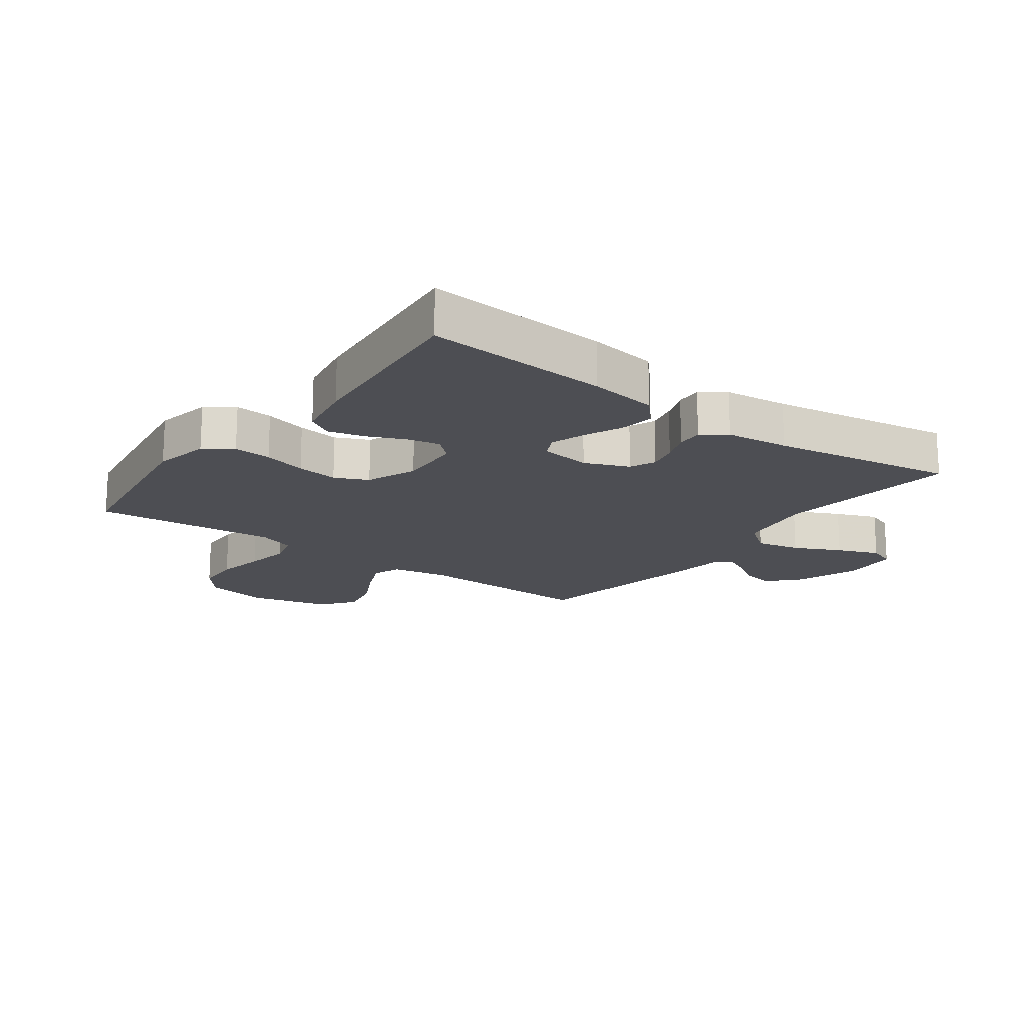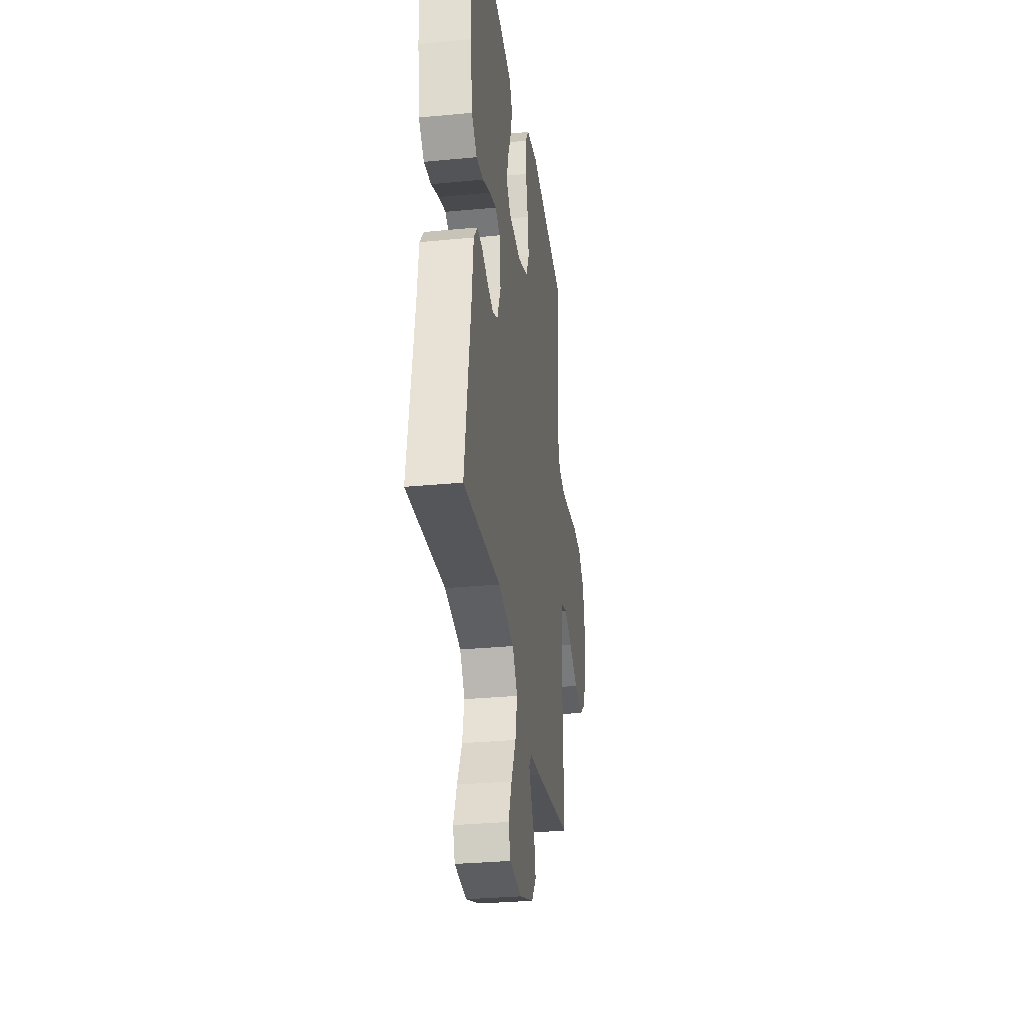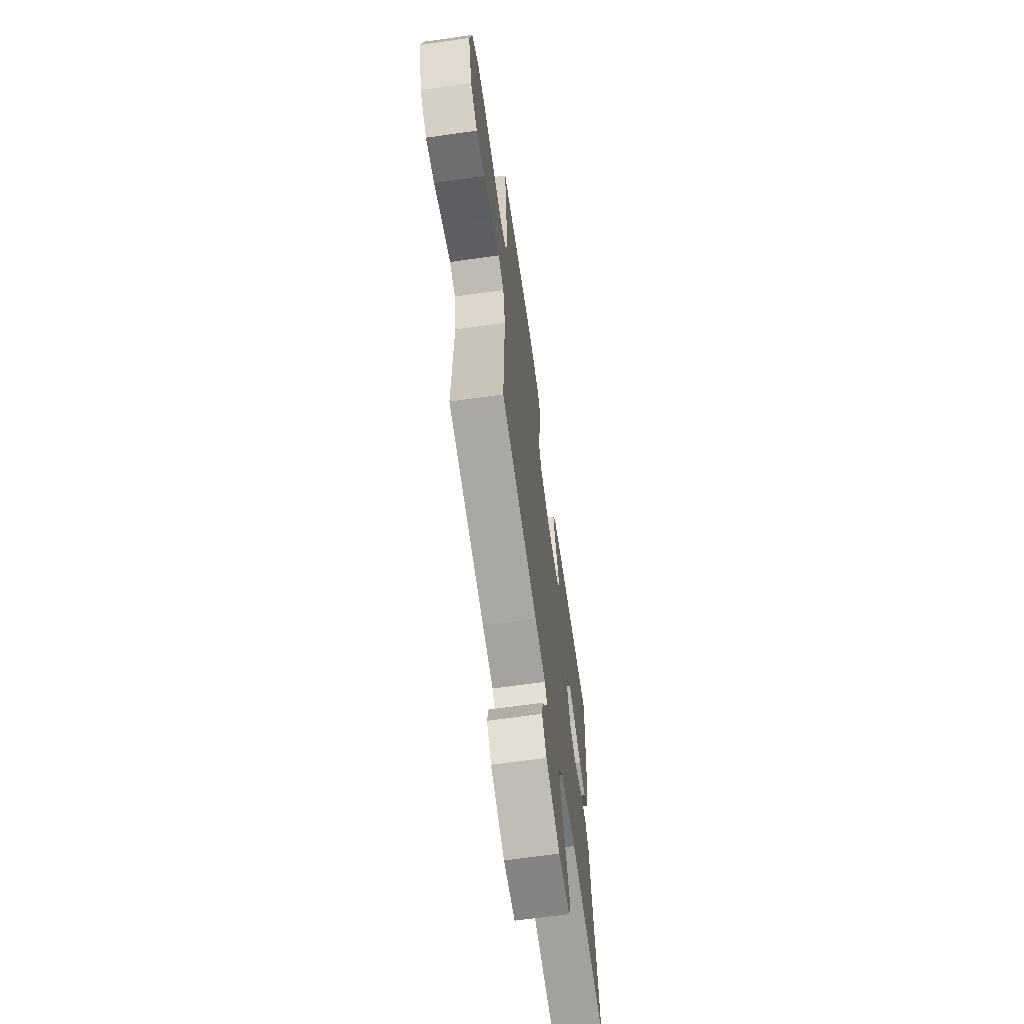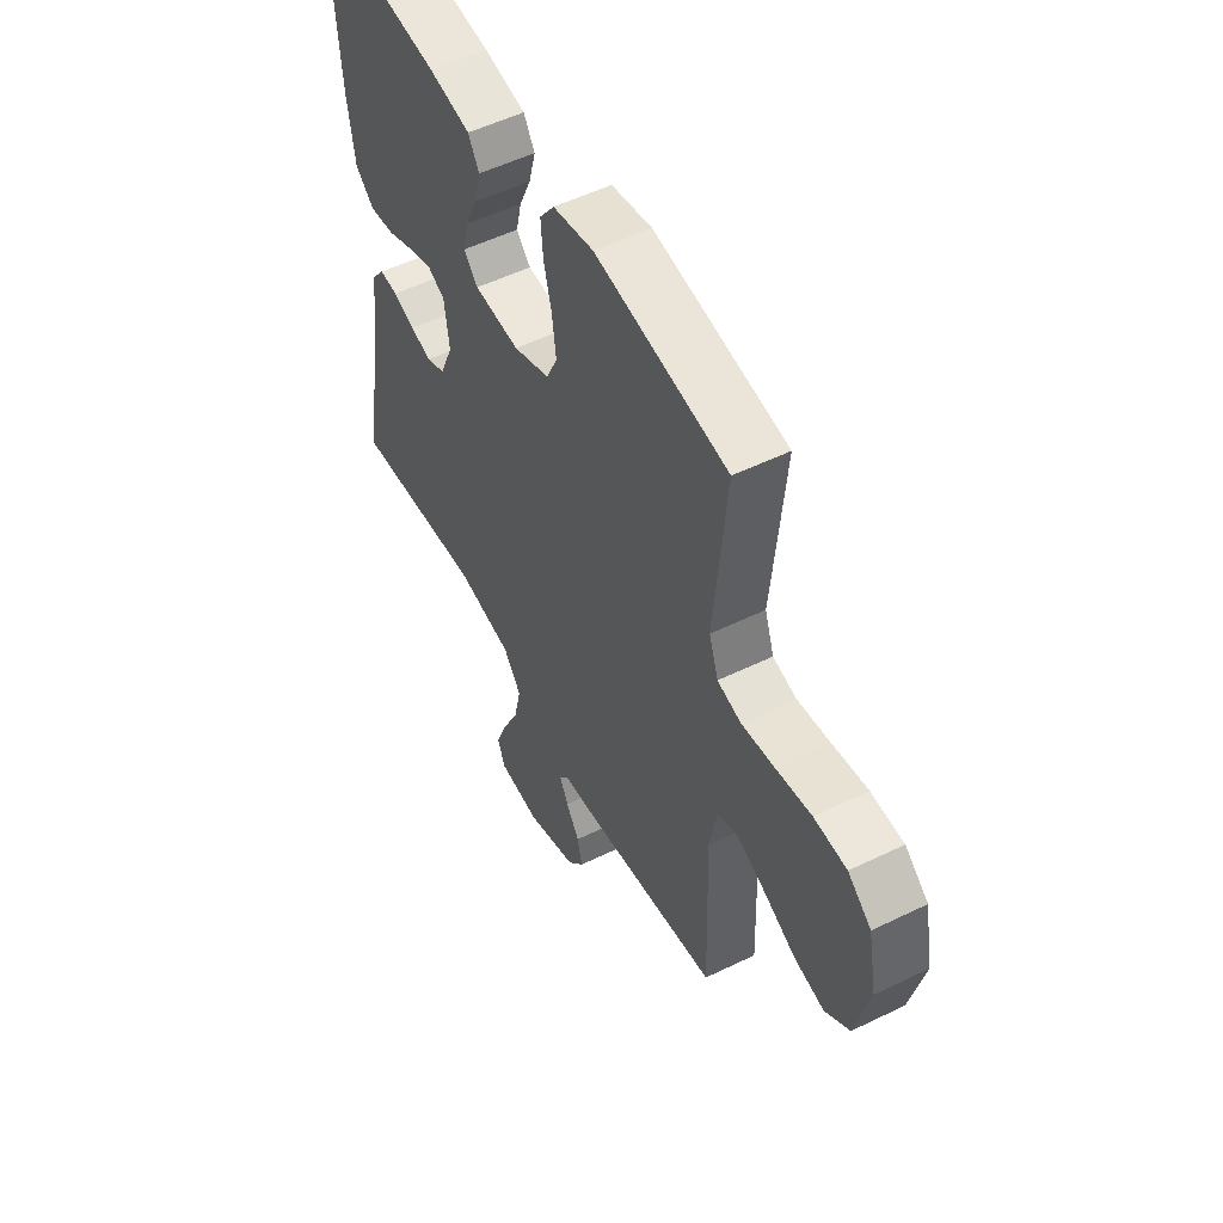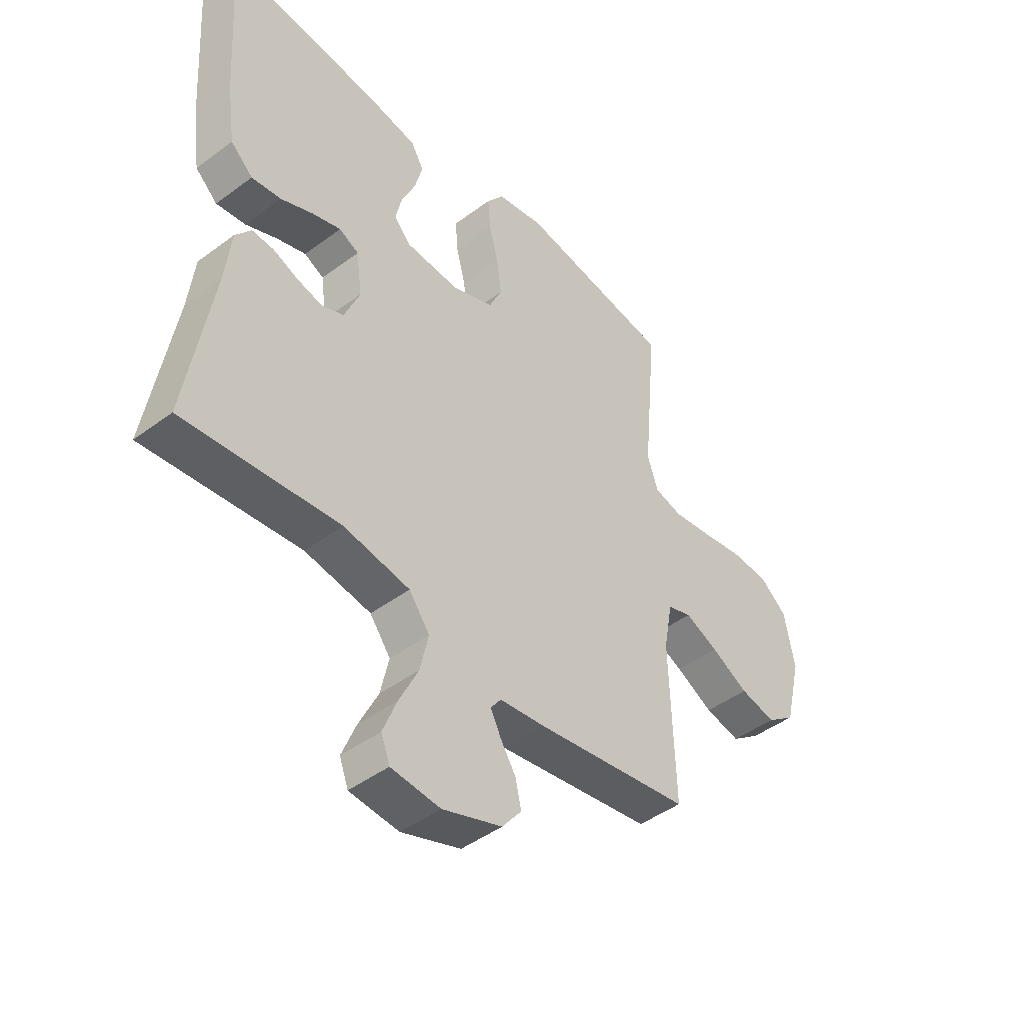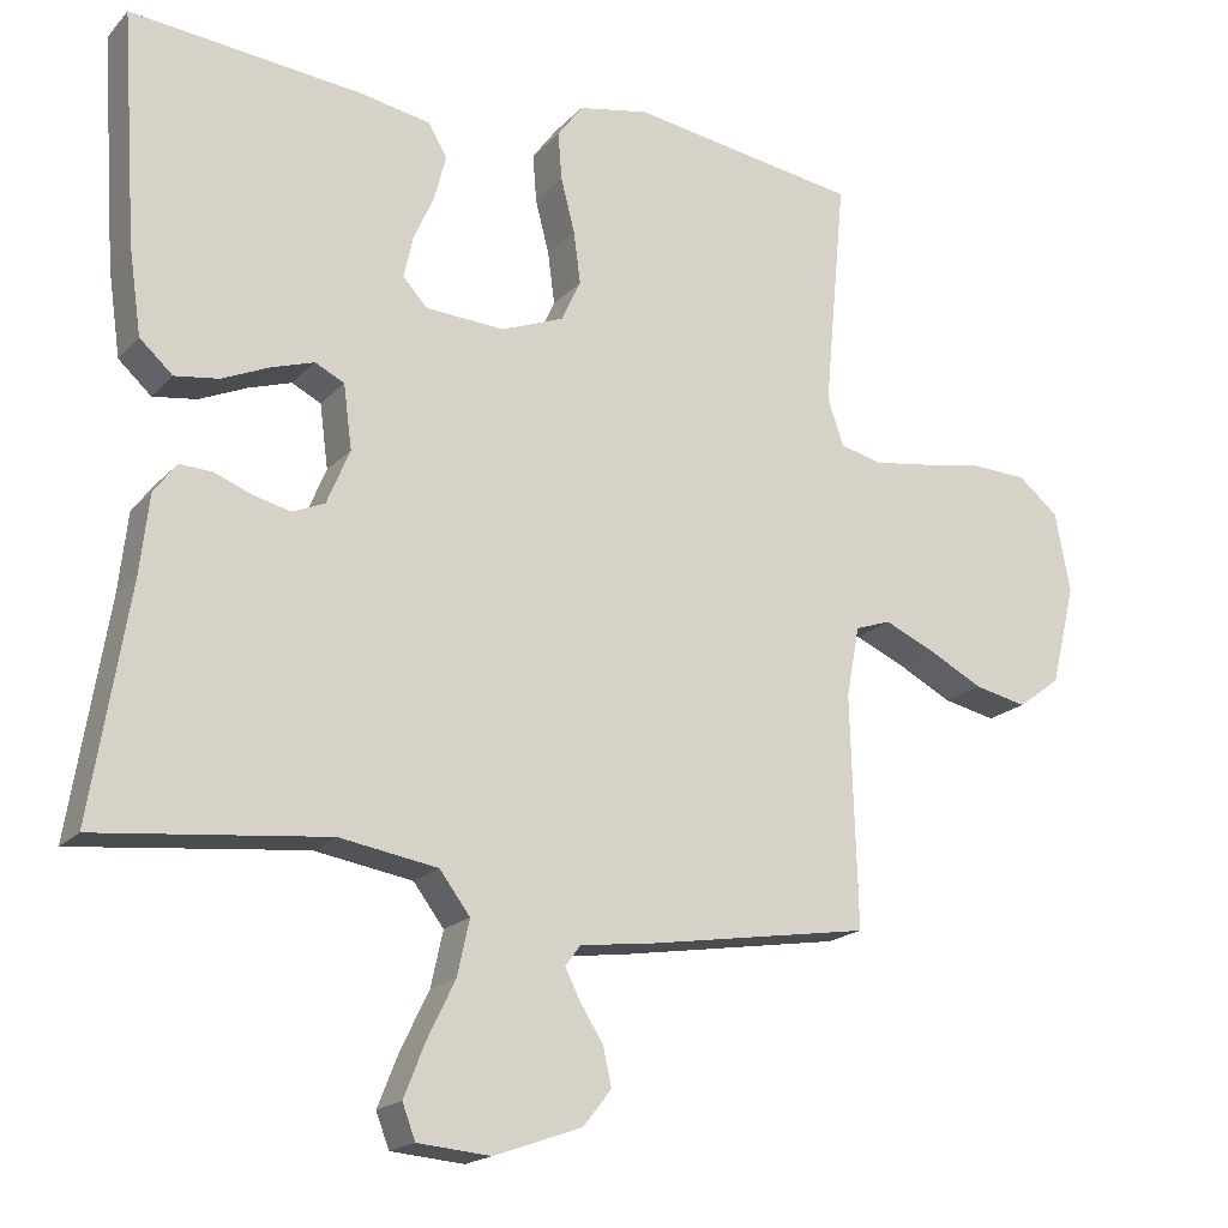
<metadata>
{"format":"obj","ext":"obj","renderer":"f3d","projection":"perspective","resolution":1024,"background":"white","views":[{"elev":-17.3,"azim":53.4,"up":"+Y"},{"elev":-31.2,"azim":97.8,"up":"+Z"},{"elev":-66.2,"azim":-81.9,"up":"+Z"},{"elev":53.1,"azim":-117.6,"up":"+Z"},{"elev":-45.3,"azim":130.7,"up":"+Z"},{"elev":-18.6,"azim":151.3,"up":"+Z"}]}
</metadata>
<code>
v -0.5 0.07 -0.5
v -0.491 0.07 -0.2
v -0.508 0.07 -0.108
v -0.555 0.07 -0.092
v -0.619 0.07 -0.12
v -0.692 0.07 -0.158
v -0.761 0.07 -0.173
v -0.817 0.07 -0.131
v -0.849 0.07 0
v -0.829 0.07 0.104
v -0.776 0.07 0.147
v -0.702 0.07 0.15
v -0.621 0.07 0.136
v -0.547 0.07 0.125
v -0.493 0.07 0.139
v -0.472 0.07 0.2
v -0.5 0.07 0.5
v -0.2 0.07 0.546
v -0.108 0.07 0.528
v -0.075 0.07 0.483
v -0.08 0.07 0.421
v -0.098 0.07 0.351
v -0.107 0.07 0.283
v -0.082 0.07 0.229
v 0 0.07 0.197
v 0.103 0.07 0.203
v 0.135 0.07 0.238
v 0.123 0.07 0.292
v 0.096 0.07 0.353
v 0.081 0.07 0.411
v 0.106 0.07 0.453
v 0.2 0.07 0.47
v 0.5 0.07 0.5
v 0.48 0.07 0.2
v 0.464 0.07 0.088
v 0.421 0.07 0.049
v 0.364 0.07 0.057
v 0.302 0.07 0.084
v 0.246 0.07 0.102
v 0.208 0.07 0.083
v 0.197 0.07 0
v 0.227 0.07 -0.072
v 0.269 0.07 -0.09
v 0.318 0.07 -0.078
v 0.367 0.07 -0.059
v 0.409 0.07 -0.057
v 0.439 0.07 -0.096
v 0.451 0.07 -0.2
v 0.5 0.07 -0.5
v 0.2 0.07 -0.468
v 0.072 0.07 -0.489
v 0.032 0.07 -0.542
v 0.048 0.07 -0.614
v 0.085 0.07 -0.69
v 0.112 0.07 -0.758
v 0.095 0.07 -0.803
v 0 0.07 -0.811
v -0.115 0.07 -0.77
v -0.152 0.07 -0.723
v -0.141 0.07 -0.673
v -0.111 0.07 -0.626
v -0.091 0.07 -0.586
v -0.111 0.07 -0.559
v -0.2 0.07 -0.548
v -0.5 0 -0.5
v -0.491 0 -0.2
v -0.508 0 -0.108
v -0.555 0 -0.092
v -0.619 0 -0.12
v -0.692 0 -0.158
v -0.761 0 -0.173
v -0.817 0 -0.131
v -0.849 0 0
v -0.829 0 0.104
v -0.776 0 0.147
v -0.702 0 0.15
v -0.621 0 0.136
v -0.547 0 0.125
v -0.493 0 0.139
v -0.472 0 0.2
v -0.5 0 0.5
v -0.2 0 0.546
v -0.108 0 0.528
v -0.075 0 0.483
v -0.08 0 0.421
v -0.098 0 0.351
v -0.107 0 0.283
v -0.082 0 0.229
v 0 0 0.197
v 0.103 0 0.203
v 0.135 0 0.238
v 0.123 0 0.292
v 0.096 0 0.353
v 0.081 0 0.411
v 0.106 0 0.453
v 0.2 0 0.47
v 0.5 0 0.5
v 0.48 0 0.2
v 0.464 0 0.088
v 0.421 0 0.049
v 0.364 0 0.057
v 0.302 0 0.084
v 0.246 0 0.102
v 0.208 0 0.083
v 0.197 0 0
v 0.227 0 -0.072
v 0.269 0 -0.09
v 0.318 0 -0.078
v 0.367 0 -0.059
v 0.409 0 -0.057
v 0.439 0 -0.096
v 0.451 0 -0.2
v 0.5 0 -0.5
v 0.2 0 -0.468
v 0.072 0 -0.489
v 0.032 0 -0.542
v 0.048 0 -0.614
v 0.085 0 -0.69
v 0.112 0 -0.758
v 0.095 0 -0.803
v 0 0 -0.811
v -0.115 0 -0.77
v -0.152 0 -0.723
v -0.141 0 -0.673
v -0.111 0 -0.626
v -0.091 0 -0.586
v -0.111 0 -0.559
v -0.2 0 -0.548
f 63 64 1 2
f 59 60 61
f 58 59 61
f 57 58 61
f 56 57 61
f 55 56 61
f 54 55 61
f 53 54 61
f 52 53 61 62
f 51 52 62 63
f 48 49 50
f 48 50 51
f 47 48 51
f 46 47 51
f 45 46 51
f 44 45 51
f 43 44 51 63
f 36 37 38
f 35 36 38
f 34 35 38
f 33 34 38
f 32 33 38
f 31 32 38
f 30 31 38
f 29 30 38
f 28 29 38
f 27 28 38 39
f 26 27 39 40
f 20 21 22
f 19 20 22
f 18 19 22
f 17 18 22
f 16 17 22
f 15 16 22 23
f 11 12 13
f 10 11 13
f 9 10 13
f 8 9 13
f 7 8 13
f 6 7 13
f 5 6 13
f 4 5 13 14
f 3 4 14 15
f 2 3 15
f 63 2 15
f 43 63 15
f 42 43 15
f 25 26 40 41
f 15 23 24
f 25 41 42
f 24 25 42
f 15 24 42
f 66 65 128 127
f 125 124 123
f 125 123 122
f 125 122 121
f 125 121 120
f 125 120 119
f 125 119 118
f 125 118 117
f 126 125 117 116
f 127 126 116 115
f 114 113 112
f 115 114 112
f 115 112 111
f 115 111 110
f 115 110 109
f 115 109 108
f 127 115 108 107
f 102 101 100
f 102 100 99
f 102 99 98
f 102 98 97
f 102 97 96
f 102 96 95
f 102 95 94
f 102 94 93
f 102 93 92
f 103 102 92 91
f 104 103 91 90
f 86 85 84
f 86 84 83
f 86 83 82
f 86 82 81
f 86 81 80
f 87 86 80 79
f 77 76 75
f 77 75 74
f 77 74 73
f 77 73 72
f 77 72 71
f 77 71 70
f 77 70 69
f 78 77 69 68
f 79 78 68 67
f 79 67 66
f 79 66 127
f 79 127 107
f 79 107 106
f 105 104 90 89
f 88 87 79
f 106 105 89
f 106 89 88
f 106 88 79
f 1 65 66 2
f 2 66 67 3
f 3 67 68 4
f 4 68 69 5
f 5 69 70 6
f 6 70 71 7
f 7 71 72 8
f 8 72 73 9
f 9 73 74 10
f 10 74 75 11
f 11 75 76 12
f 12 76 77 13
f 13 77 78 14
f 14 78 79 15
f 15 79 80 16
f 16 80 81 17
f 17 81 82 18
f 18 82 83 19
f 19 83 84 20
f 20 84 85 21
f 21 85 86 22
f 22 86 87 23
f 23 87 88 24
f 24 88 89 25
f 25 89 90 26
f 26 90 91 27
f 27 91 92 28
f 28 92 93 29
f 29 93 94 30
f 30 94 95 31
f 31 95 96 32
f 32 96 97 33
f 33 97 98 34
f 34 98 99 35
f 35 99 100 36
f 36 100 101 37
f 37 101 102 38
f 38 102 103 39
f 39 103 104 40
f 40 104 105 41
f 41 105 106 42
f 42 106 107 43
f 43 107 108 44
f 44 108 109 45
f 45 109 110 46
f 46 110 111 47
f 47 111 112 48
f 48 112 113 49
f 49 113 114 50
f 50 114 115 51
f 51 115 116 52
f 52 116 117 53
f 53 117 118 54
f 54 118 119 55
f 55 119 120 56
f 56 120 121 57
f 57 121 122 58
f 58 122 123 59
f 59 123 124 60
f 60 124 125 61
f 61 125 126 62
f 62 126 127 63
f 63 127 128 64
f 64 128 65 1

</code>
